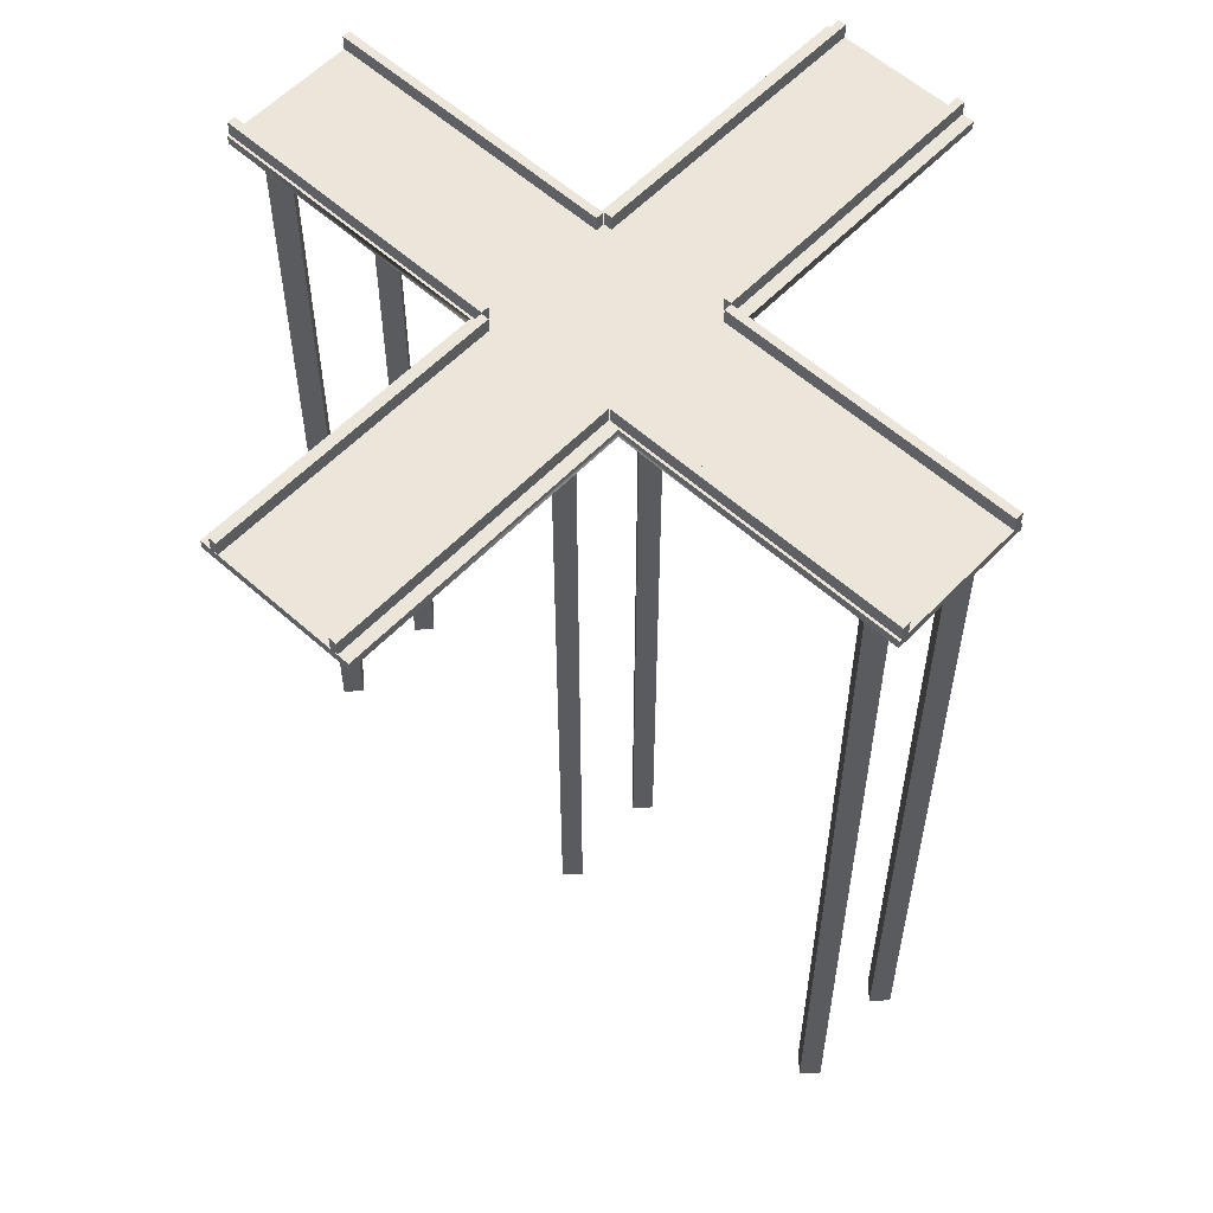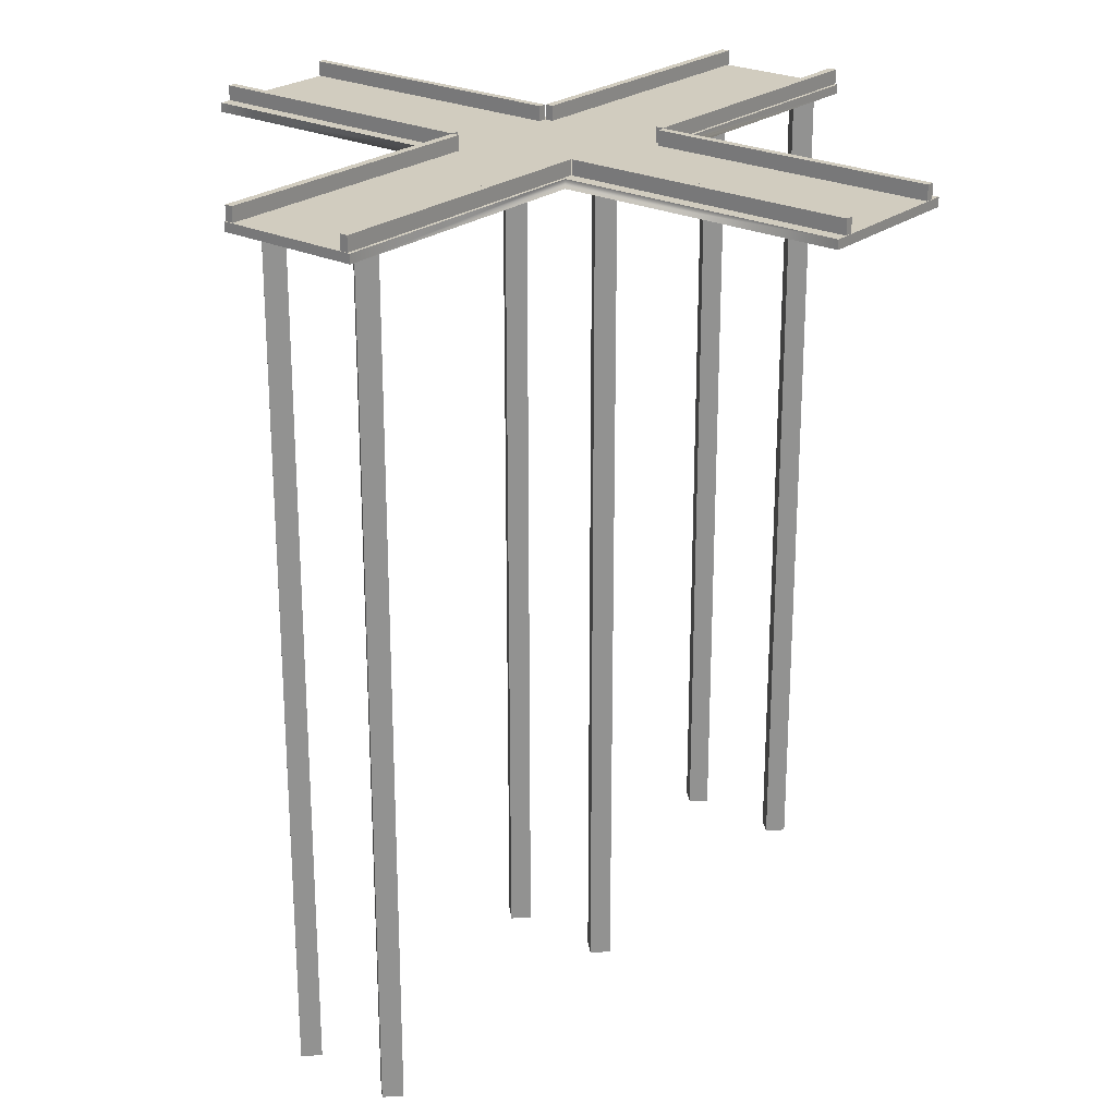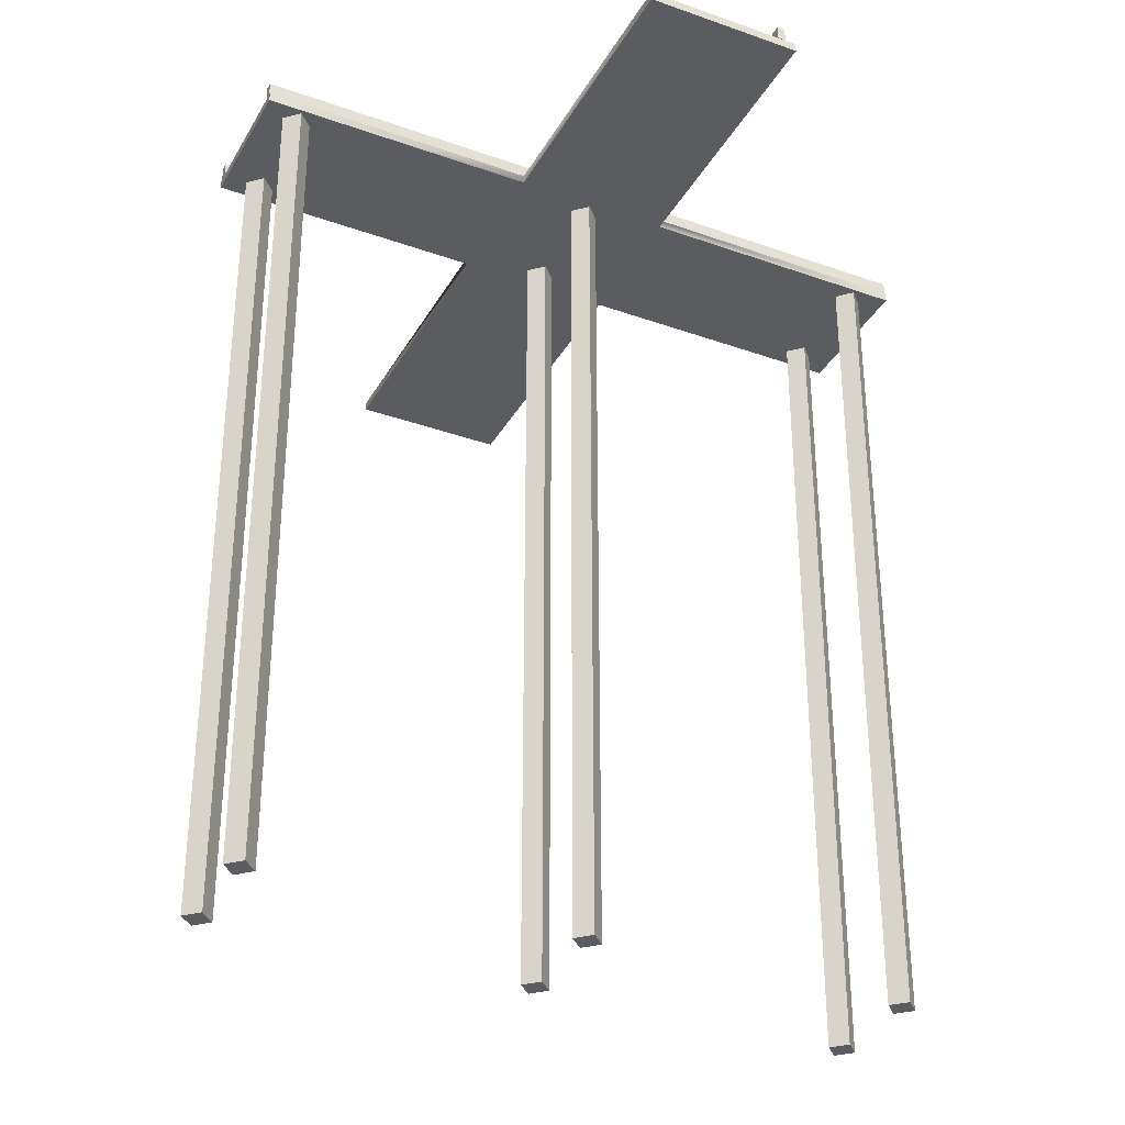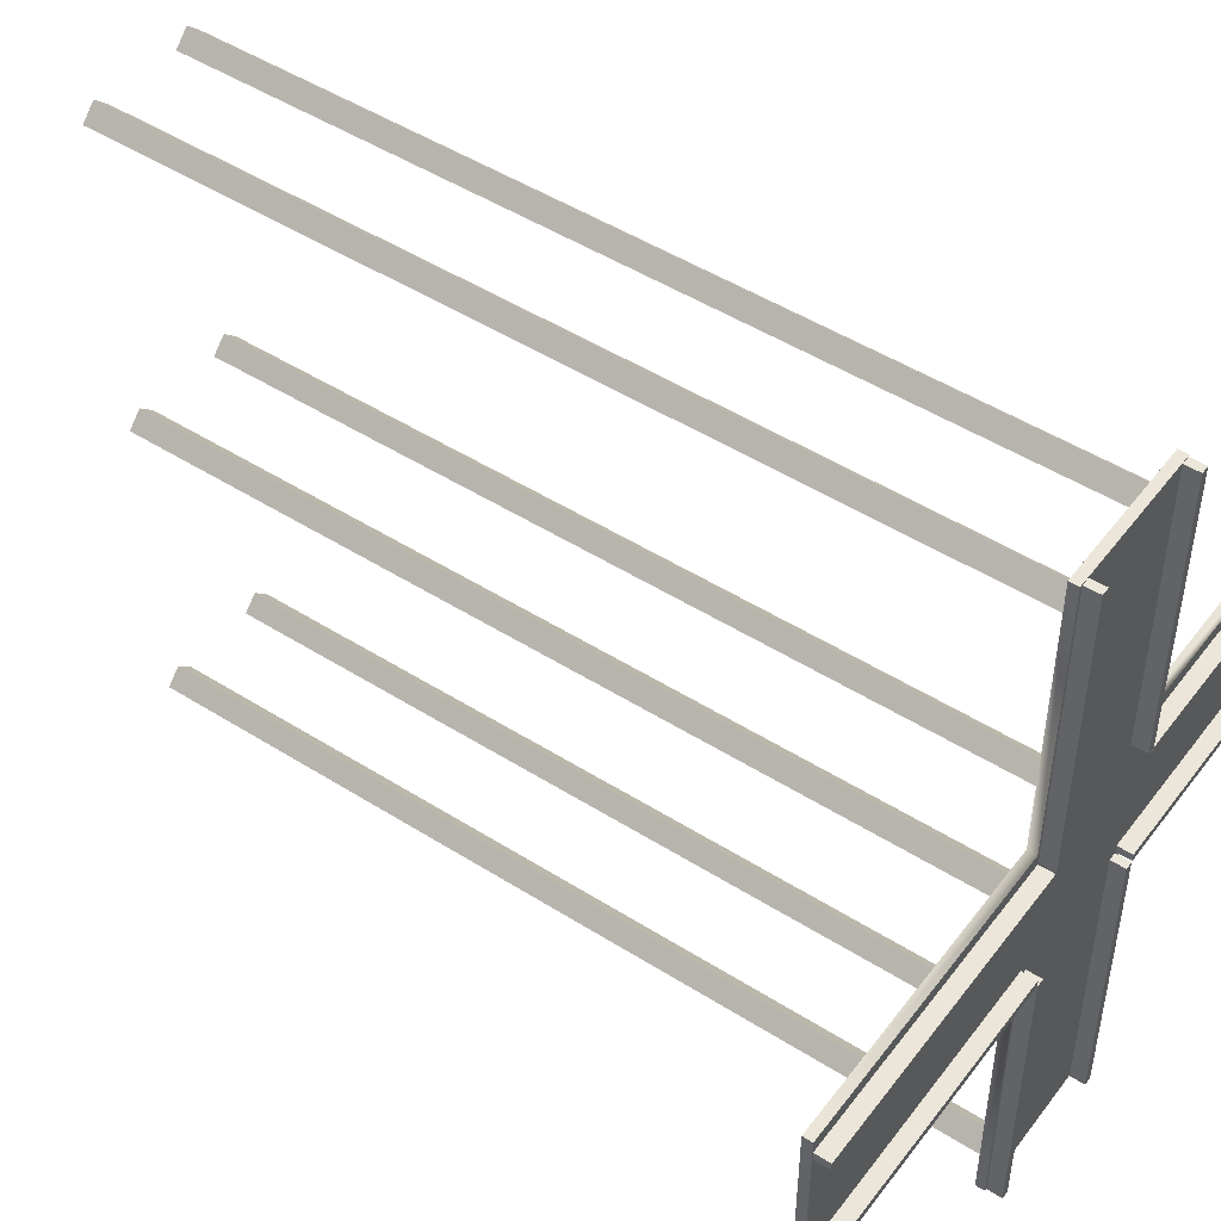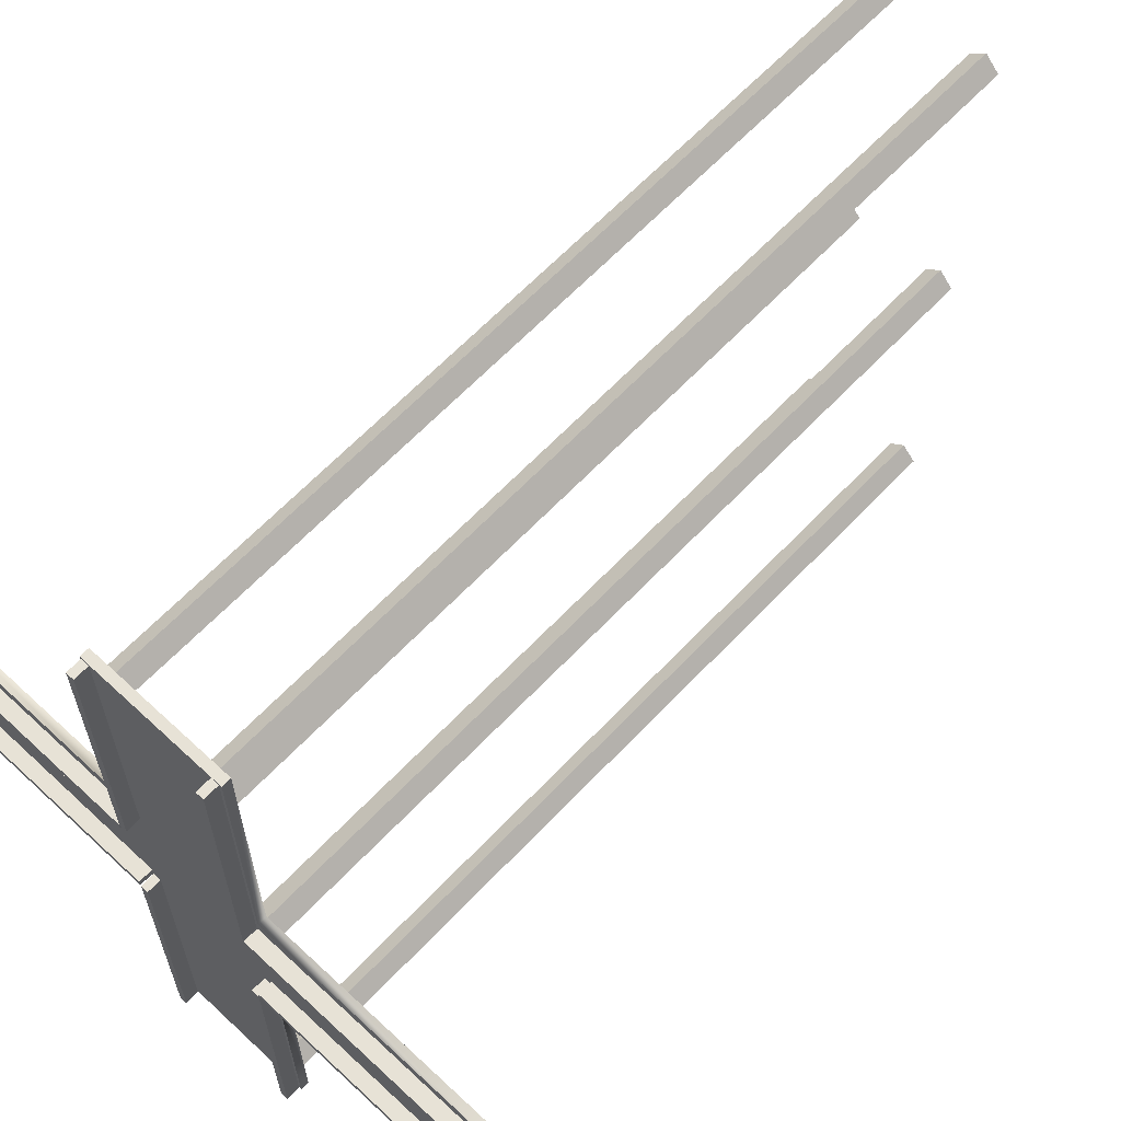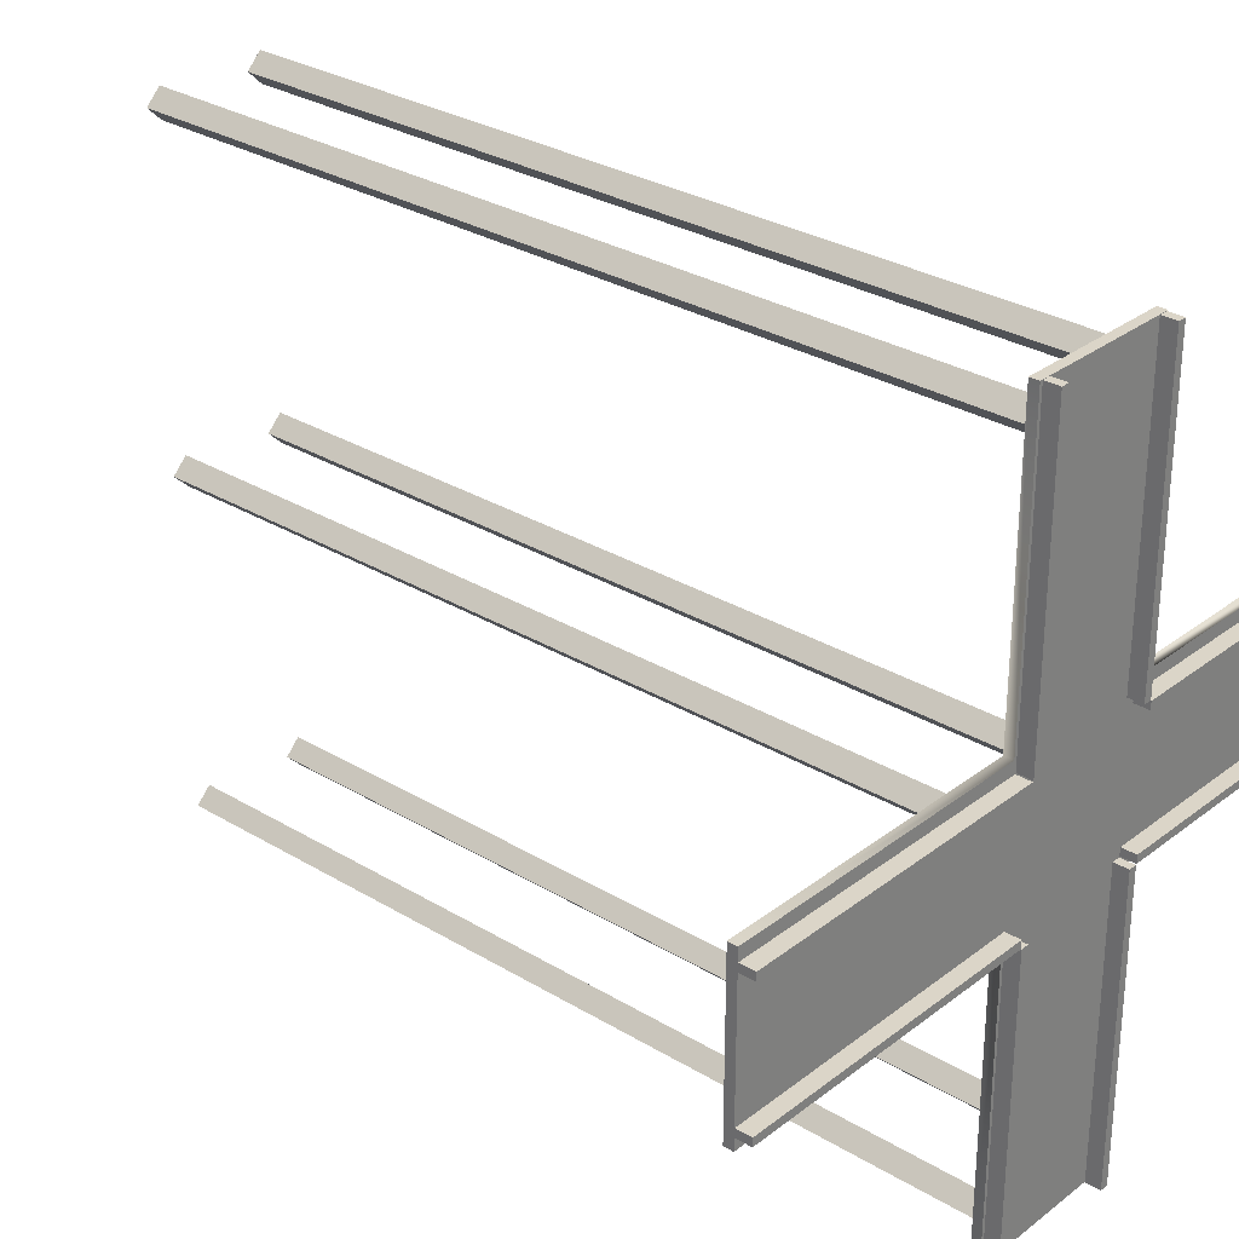
<metadata>
{"format":"obj","ext":"obj","renderer":"f3d","projection":"perspective","resolution":1024,"background":"white","views":[{"elev":57.3,"azim":-47.0,"up":"+Y"},{"elev":24.2,"azim":-141.3,"up":"+Y"},{"elev":-33.8,"azim":64.2,"up":"+Y"},{"elev":48.4,"azim":125.3,"up":"+Z"},{"elev":63.6,"azim":-136.7,"up":"+Z"},{"elev":29.6,"azim":131.6,"up":"+Z"}]}
</metadata>
<code>
o IndustrialCatWalk_PipeStraightTillable_Cube.001_IndustrialC.048
v -3.998 4.253 -10
v -3.998 4.253 -2.208
v -4e-06 4.253 -2.208
v -4e-06 4.253 -10
v -3.998 4.253 10
v -3.998 4 10
v -4e-06 4 10
v -4e-06 4.253 10
v -0.06095 4.264 -1.907
v -0.06096 4.264 -10
v -0.06096 4.672 -10
v -0.06095 4.672 -1.907
v -0.2821 4.264 1.907
v -0.2821 4.264 10
v -0.2821 4.672 10
v -0.2821 4.672 1.907
v -3.716 4.264 -1.907
v -3.716 4.264 -10
v -3.716 4.672 -10
v -3.716 4.672 -1.907
v -3.937 4.264 1.907
v -3.937 4.264 10
v -3.937 4.672 10
v -3.937 4.672 1.907
v -3.716 4.672 10
v -3.716 4.264 10
v -3.716 4.672 1.907
v -3.998 4.253 2.208
v -3.998 4 2.208
v -12 4 2.208
v -12 4 -2.208
v -3.998 4 -2.208
v -4e-06 4 -10
v -3.998 4 -10
v -0.06096 4.672 10
v -0.06095 4.672 1.907
v -0.06096 4.264 10
v -0.2821 4.264 -1.907
v -0.2821 4.672 -1.907
v -0.2821 4.672 -10
v -0.2821 4.264 -10
v -3.716 4.264 1.907
v -4e-06 4.253 2.208
v -4e-06 4 2.208
v -0.514 4.047 8.609
v -0.1069 4.047 9.009
v -0.1069 -19.33 9.009
v -0.514 -19.33 8.609
v -0.514 4.047 9.409
v -0.514 -19.33 9.409
v -3.077 -19.33 9.009
v -3.484 -19.33 8.609
v -3.484 4.047 8.609
v -3.077 4.047 9.009
v -3.484 4.047 9.409
v -3.891 4.047 9.009
v -3.891 -19.33 9.009
v -3.484 -19.33 9.409
v -0.9212 -19.33 9.009
v -0.9212 4.047 9.009
v -0.514 4.047 -0.3519
v -0.1069 4.047 0.04819
v -0.1069 -19.33 0.04817
v -0.514 -19.33 -0.3519
v -0.514 4.047 0.4482
v -0.514 -19.33 0.4482
v -3.077 -19.33 0.04816
v -3.484 -19.33 -0.3519
v -3.484 4.047 -0.3519
v -3.077 4.047 0.04818
v -3.484 4.047 0.4482
v -3.891 4.047 0.04818
v -3.891 -19.33 0.04816
v -3.484 -19.33 0.4482
v -0.9212 -19.33 0.04816
v -0.9212 4.047 0.04818
v -0.514 4.047 -9.313
v -0.1069 4.047 -8.913
v -0.1069 -19.33 -8.913
v -0.514 -19.33 -9.313
v -0.514 4.047 -8.513
v -0.514 -19.33 -8.513
v -3.077 -19.33 -8.913
v -3.484 -19.33 -9.313
v -3.484 4.047 -9.313
v -3.077 4.047 -8.913
v -3.484 4.047 -8.513
v -3.891 4.047 -8.913
v -3.891 -19.33 -8.913
v -3.484 -19.33 -8.513
v -0.9212 -19.33 -8.913
v -0.9212 4.047 -8.913
v -0.06095 4.264 1.907
v -3.937 4.264 -1.907
v -3.937 4.672 -1.907
v -3.937 4.672 -10
v -3.937 4.264 -10
v 8.001 4.253 -2.208
v 8.001 4 -2.208
v -4e-06 4 -2.208
v 8.001 4 2.208
v 8.001 4.253 2.208
v -12 4.253 -2.208
v -12 4.253 2.208
v -3.957 4.264 -1.887
v -12 4.264 -1.887
v -12 4.672 -1.887
v -3.957 4.672 -1.887
v -0.04129 4.264 -1.672
v 8.001 4.264 -1.672
v 8.001 4.672 -1.672
v -0.04129 4.672 -1.672
v -3.957 4.264 1.672
v -12 4.264 1.672
v -12 4.672 1.672
v -3.957 4.672 1.672
v -0.04129 4.264 1.887
v 8.001 4.264 1.887
v 8.001 4.672 1.887
v -0.04129 4.672 1.887
v 8.001 4.672 1.672
v 8.001 4.264 1.672
v -0.04129 4.672 1.672
v 8.001 4.672 -1.887
v -0.04129 4.672 -1.887
v 8.001 4.264 -1.887
v -3.957 4.264 -1.672
v -3.957 4.672 -1.672
v -12 4.672 -1.672
v -12 4.264 -1.672
v -0.04129 4.264 1.672
v -0.04129 4.264 -1.887
v -3.957 4.264 1.887
v -3.957 4.672 1.887
v -12 4.672 1.887
v -12 4.264 1.887
f 1 2 3 4
f 5 6 7 8
f 9 10 11 12
f 13 14 15 16
f 17 18 19 20
f 21 22 23 24
f 25 23 22 26
f 27 24 23 25
f 28 29 6 5
f 29 30 31 32
f 1 4 33 34
f 16 15 35 36
f 15 14 37 35
f 38 39 40 41
f 42 27 25 26
f 43 8 7 44
f 45 46 47 48
f 49 50 47 46
f 51 52 53 54
f 55 56 57 58
f 54 55 58 51
f 59 50 49 60
f 52 57 56 53
f 60 45 48 59
f 61 62 63 64
f 65 66 63 62
f 67 68 69 70
f 71 72 73 74
f 70 71 74 67
f 75 66 65 76
f 68 73 72 69
f 76 61 64 75
f 77 78 79 80
f 81 82 79 78
f 83 84 85 86
f 87 88 89 90
f 86 87 90 83
f 91 82 81 92
f 84 89 88 85
f 92 77 80 91
f 93 36 35 37
f 94 95 96 97
f 47 50 59 48
f 46 45 60 49
f 56 55 54 53
f 57 52 51 58
f 63 66 75 64
f 62 61 76 65
f 72 71 70 69
f 73 68 67 74
f 79 82 91 80
f 78 77 92 81
f 88 87 86 85
f 89 84 83 90
f 22 21 42 26
f 19 18 97 96
f 39 12 11 40
f 40 11 10 41
f 20 19 96 95
f 42 21 24 27
f 37 14 13 93
f 97 18 17 94
f 10 9 38 41
f 38 9 12 39
f 17 20 95 94
f 13 16 36 93
f 3 98 99 100
f 2 1 34 32
f 43 44 101 102
f 103 2 32 31
f 28 2 103 104
f 104 103 31 30
f 34 33 100 32
f 104 30 29 28
f 101 44 100 99
f 44 29 32 100
f 102 101 99 98
f 43 3 2 28
f 6 29 44 7
f 5 8 43 28
f 3 100 33 4
f 102 98 3 43
f 105 106 107 108
f 109 110 111 112
f 113 114 115 116
f 117 118 119 120
f 121 119 118 122
f 123 120 119 121
f 112 111 124 125
f 111 110 126 124
f 127 128 129 130
f 131 123 121 122
f 132 125 124 126
f 133 134 135 136
f 118 117 131 122
f 115 114 136 135
f 128 108 107 129
f 129 107 106 130
f 116 115 135 134
f 131 117 120 123
f 126 110 109 132
f 136 114 113 133
f 106 105 127 130
f 127 105 108 128
f 113 116 134 133
f 109 112 125 132

</code>
